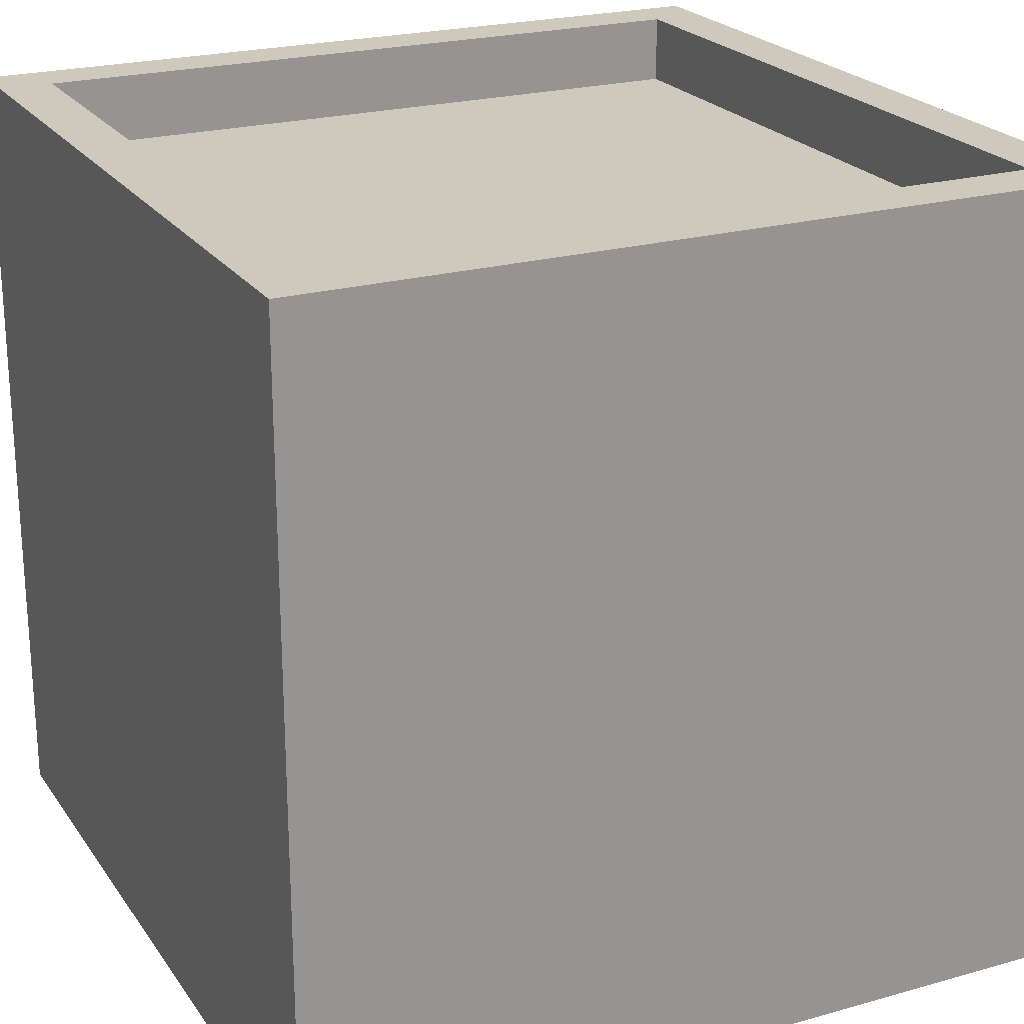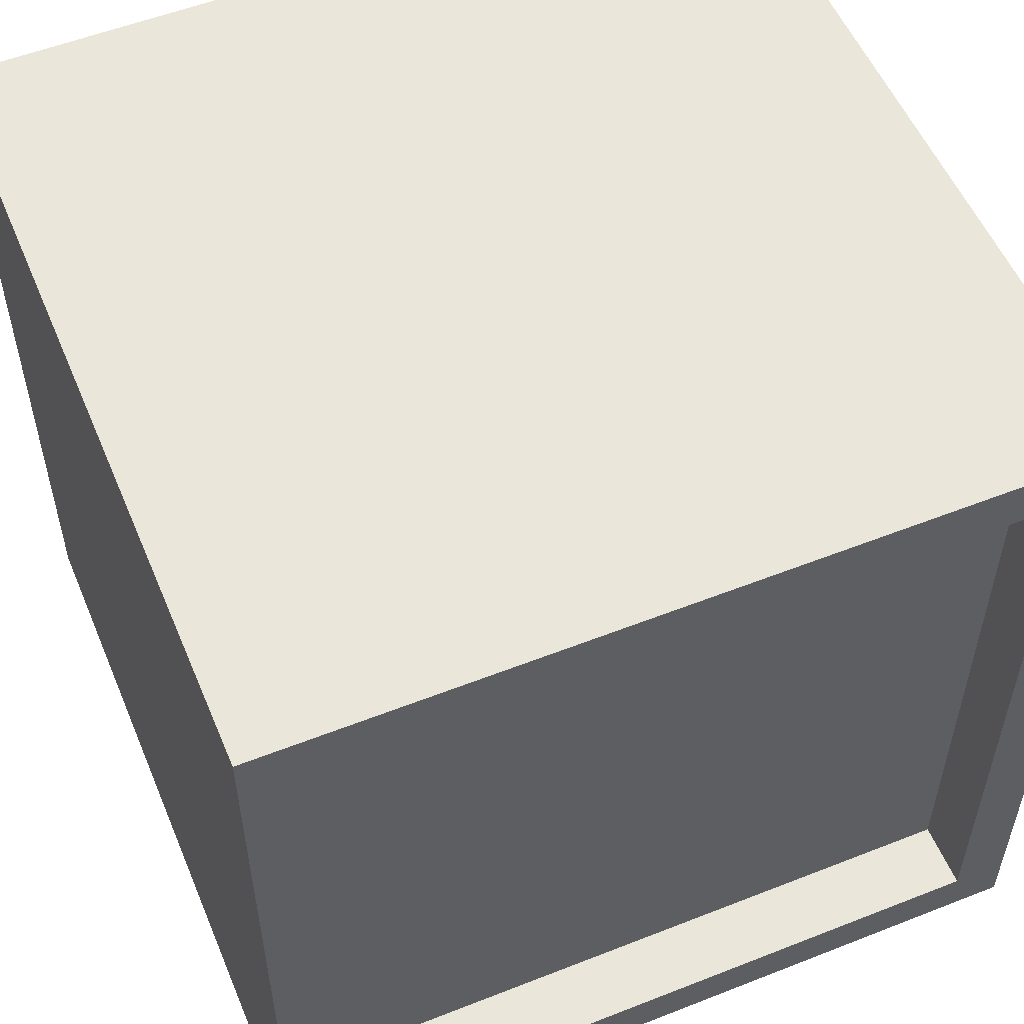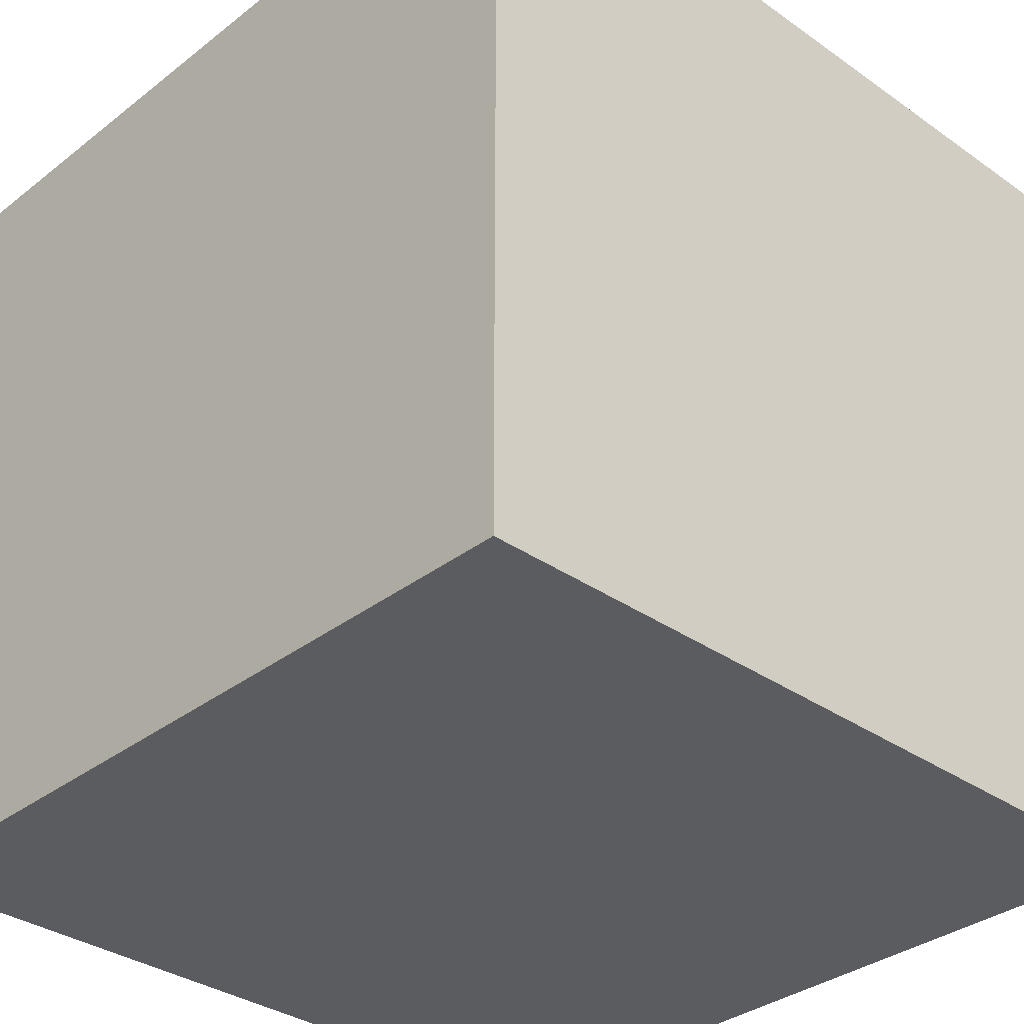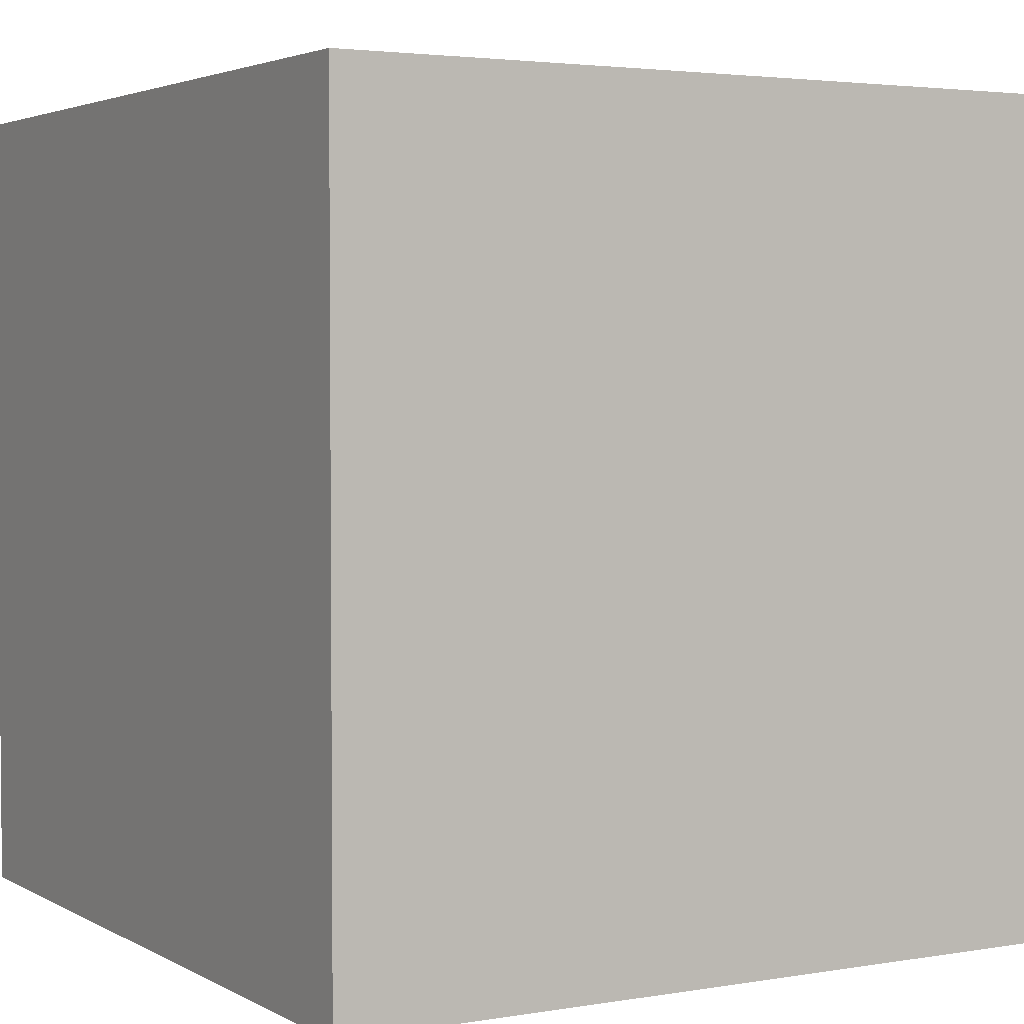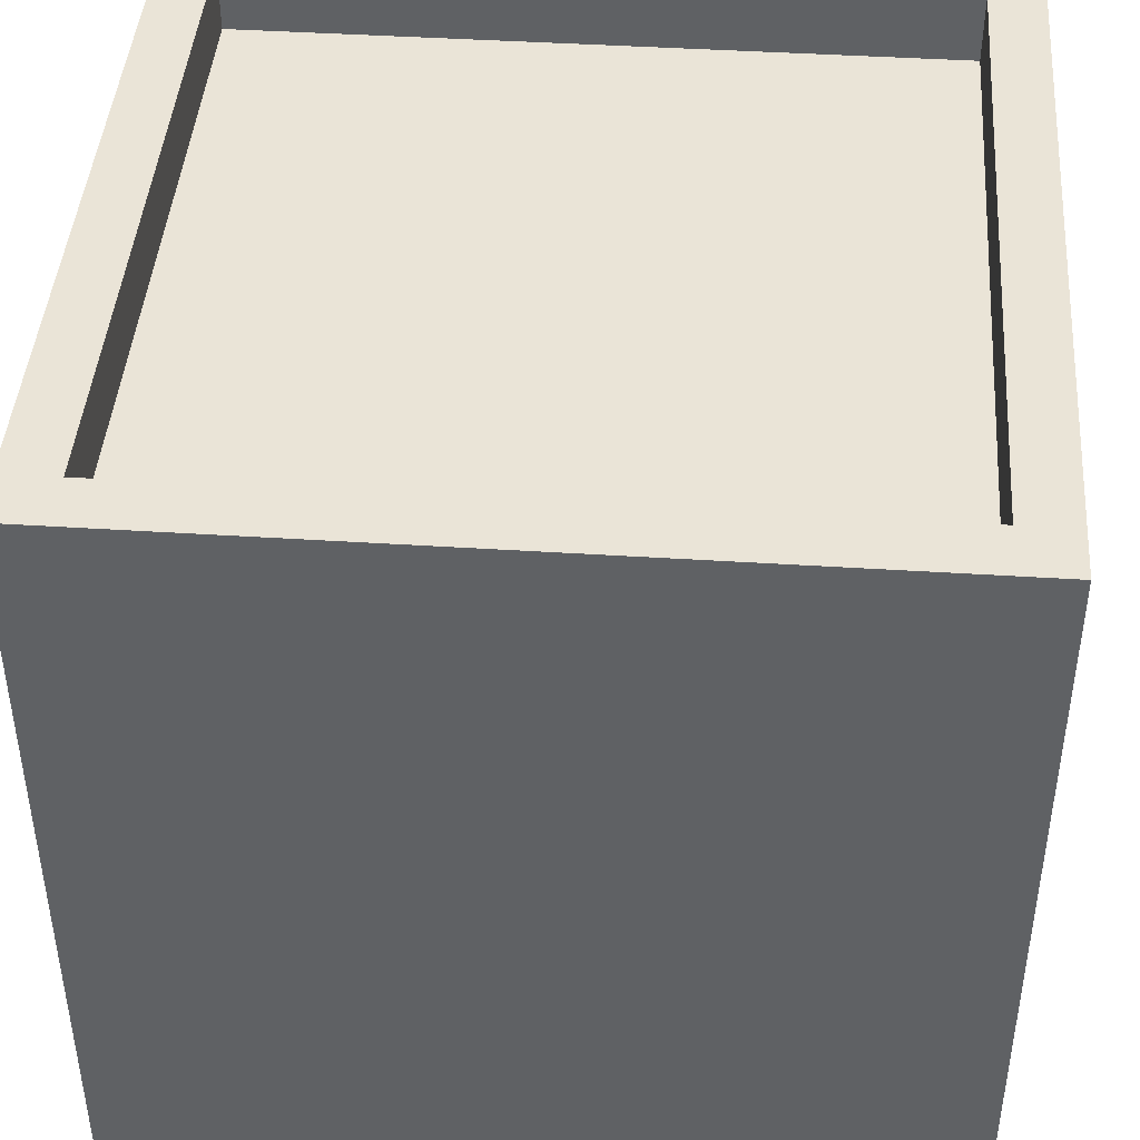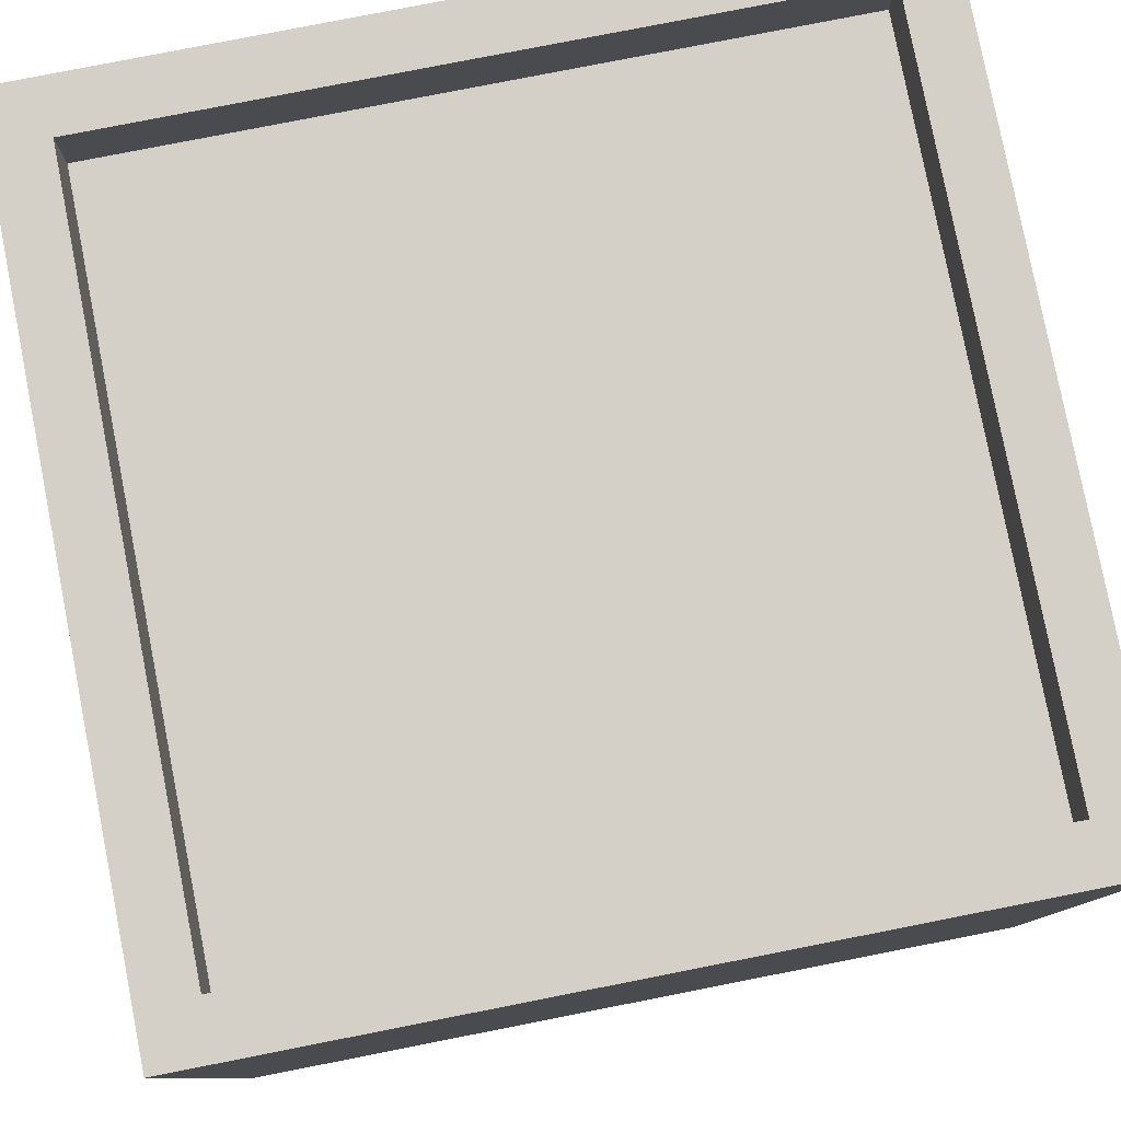
<metadata>
{"format":"obj","ext":"obj","renderer":"f3d","projection":"perspective","resolution":1024,"background":"white","views":[{"elev":22.7,"azim":64.2,"up":"+Y"},{"elev":54.8,"azim":157.4,"up":"+Z"},{"elev":-33.8,"azim":-43.6,"up":"+Y"},{"elev":3.2,"azim":149.9,"up":"+Y"},{"elev":43.7,"azim":4.3,"up":"+Y"},{"elev":79.9,"azim":78.9,"up":"+Y"}]}
</metadata>
<code>
v -0.9556 -0 0.9556
v 0.9556 -0 0.9556
v -0.9556 1.911 0.9556
v 0.9556 1.911 0.9556
v -0.9556 1.911 -0.9556
v 0.9556 1.911 -0.9556
v -0.9556 -0 -0.9556
v 0.9556 -0 -0.9556
v -0.8284 1.911 0.8284
v 0.8284 1.911 0.8284
v 0.8284 1.911 -0.8284
v -0.8284 1.911 -0.8284
v -0.8284 1.751 0.8284
v 0.8284 1.751 0.8284
v 0.8284 1.751 -0.8284
v -0.8284 1.751 -0.8284
f 1 2 4 3
f 13 14 15 16
f 5 6 8 7
f 7 8 2 1
f 2 8 6 4
f 7 1 3 5
f 3 4 10 9
f 4 6 11 10
f 6 5 12 11
f 5 3 9 12
f 9 10 14 13
f 10 11 15 14
f 11 12 16 15
f 12 9 13 16

</code>
